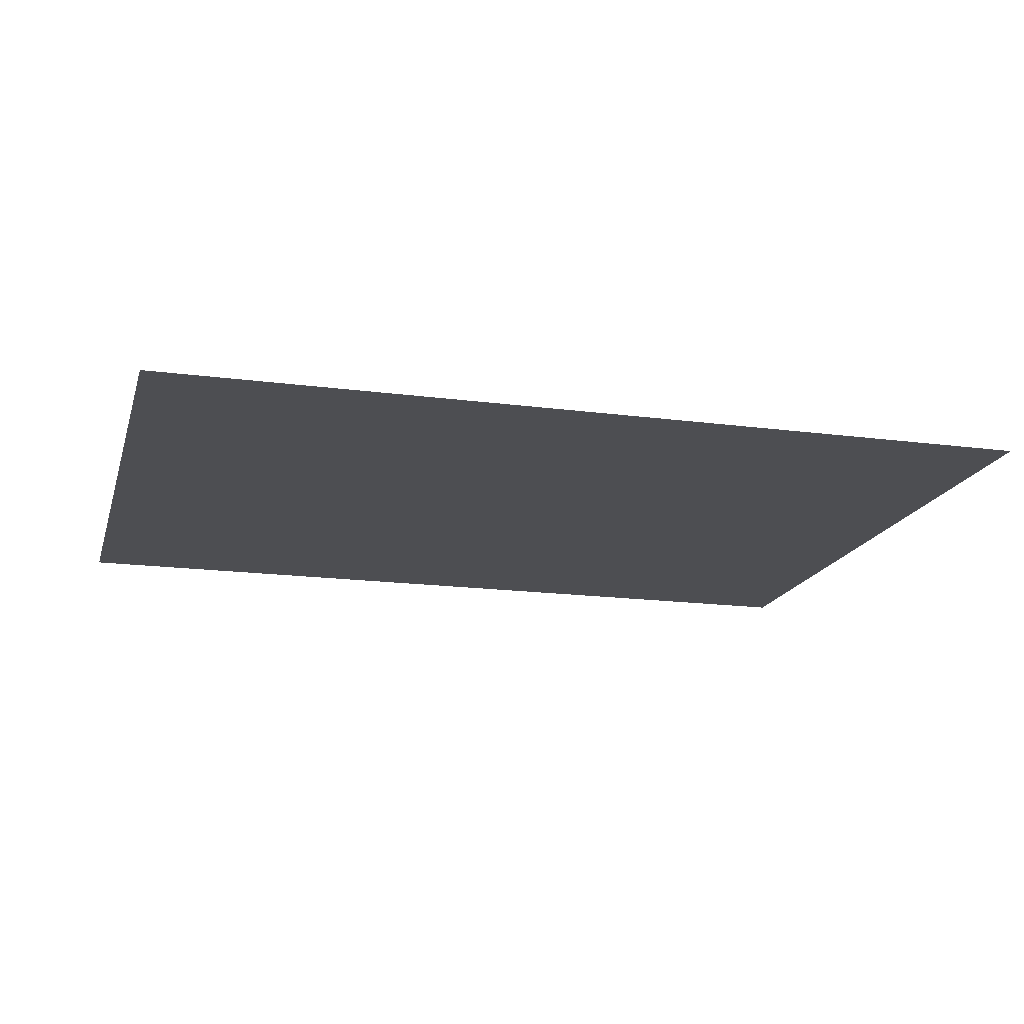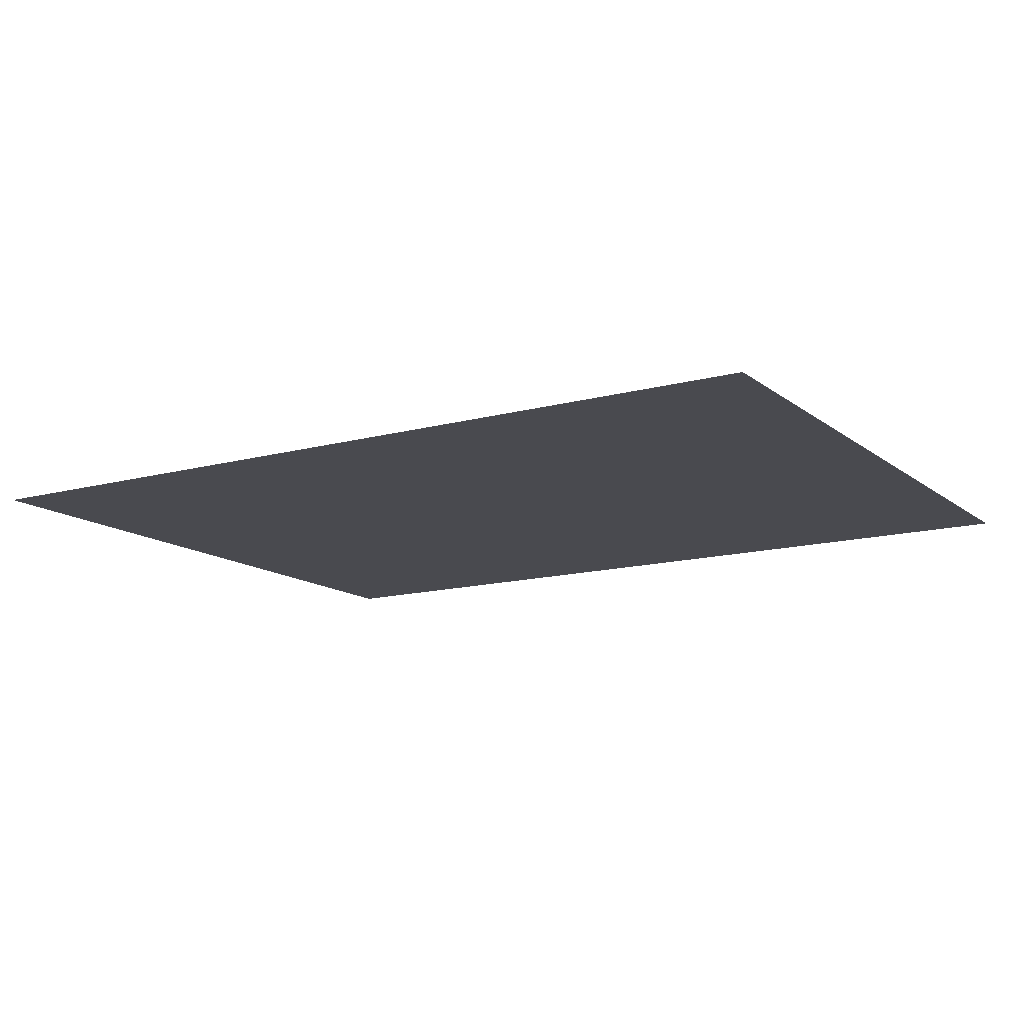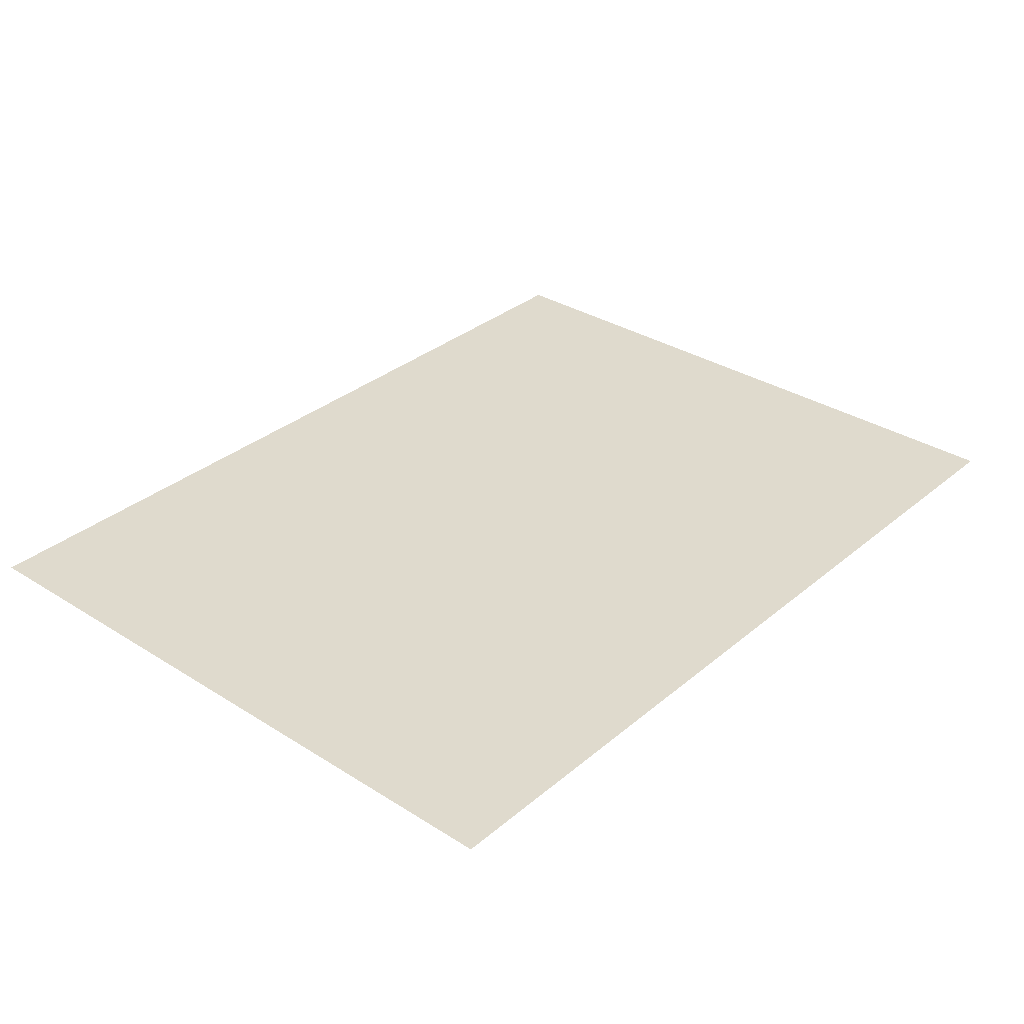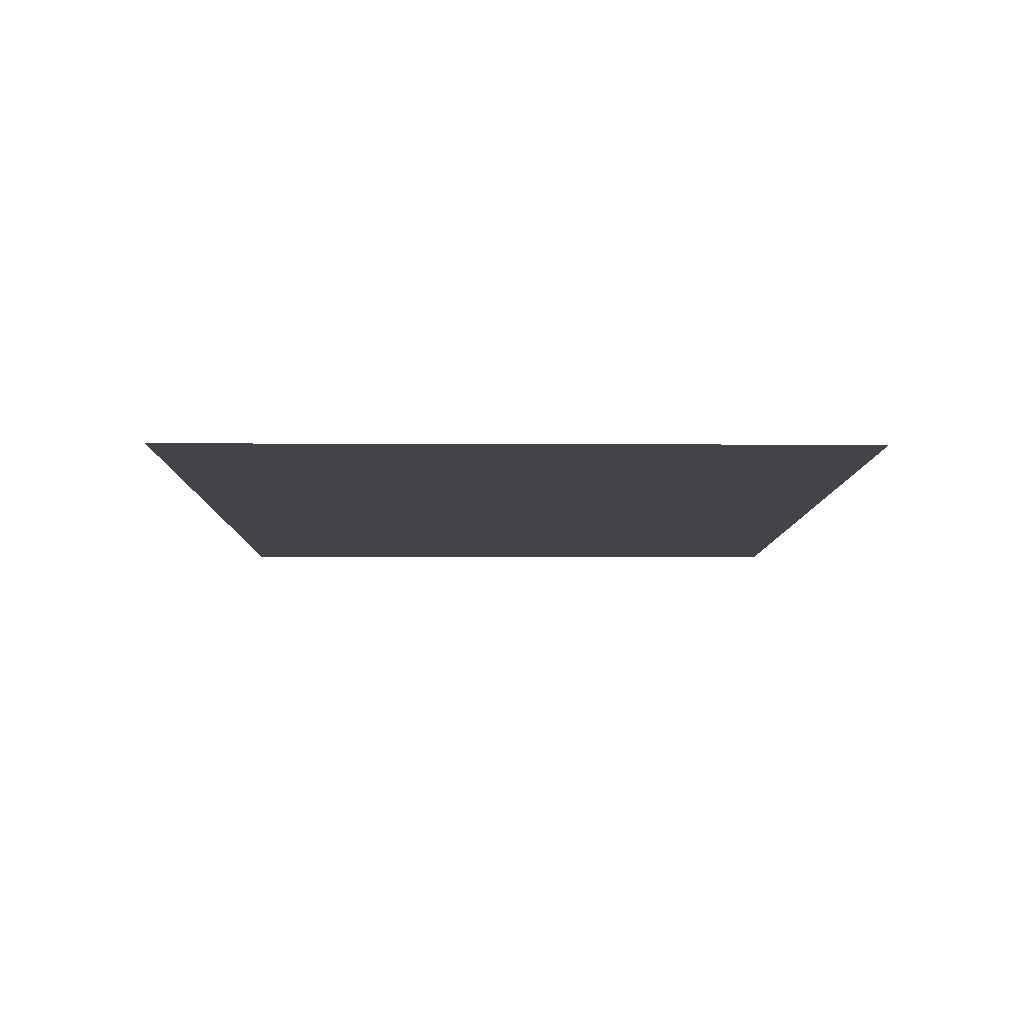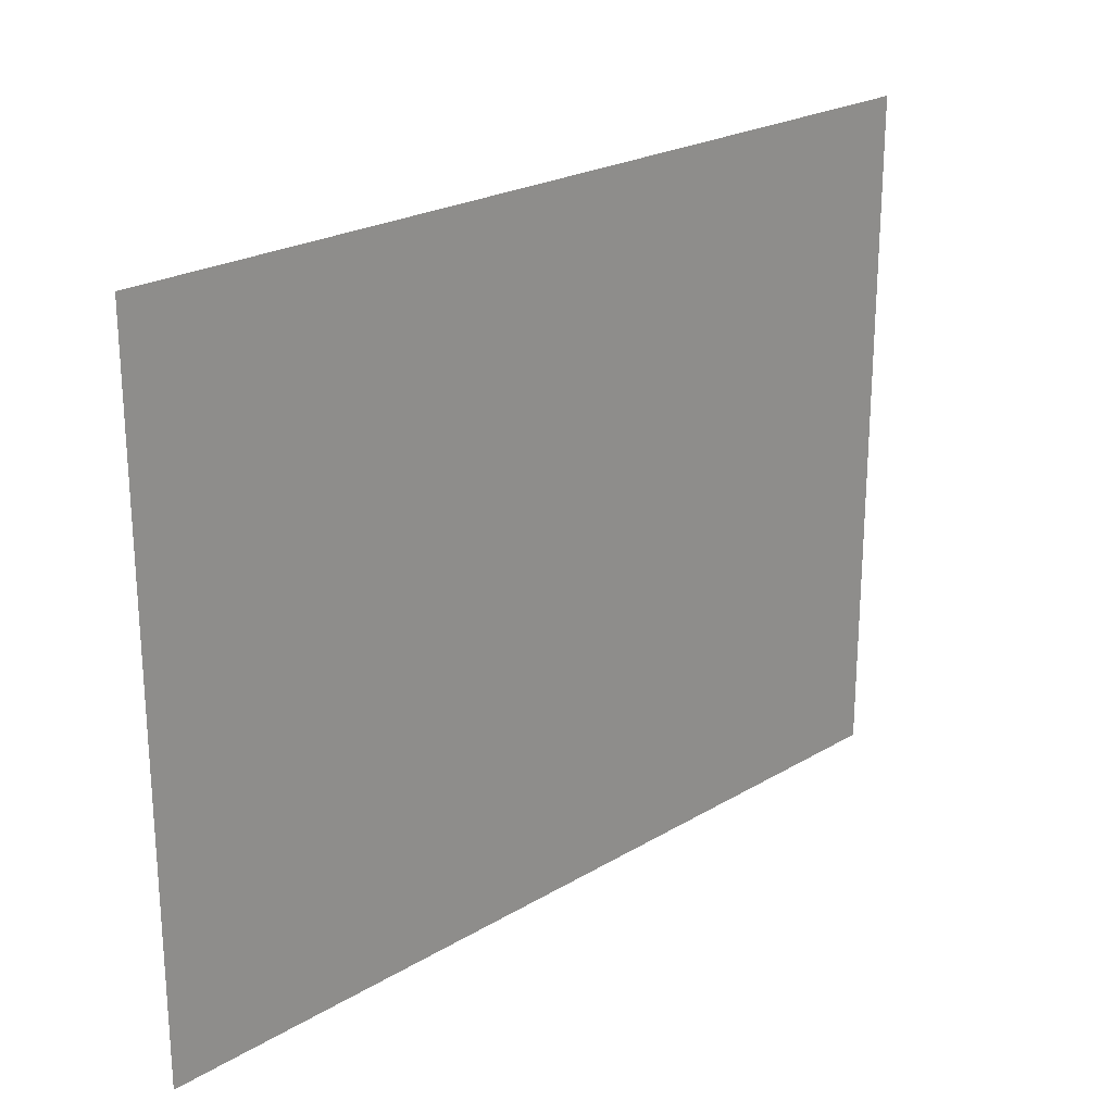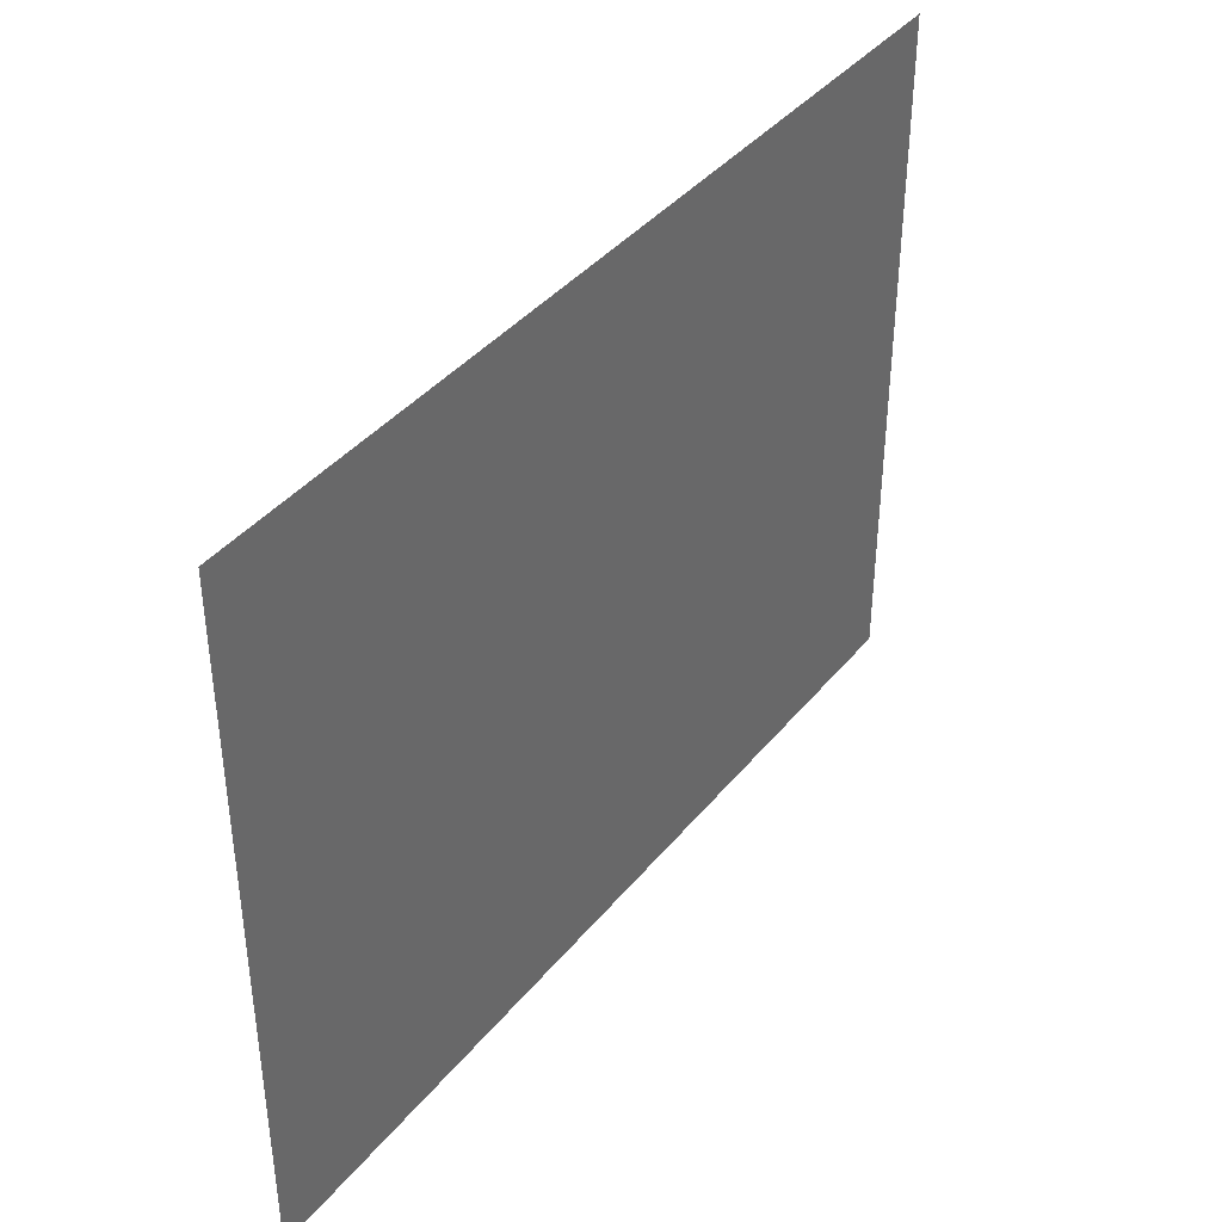
<metadata>
{"format":"obj","ext":"obj","renderer":"f3d","projection":"perspective","resolution":1024,"background":"white","views":[{"elev":-17.2,"azim":-14.9,"up":"+Y"},{"elev":-13.6,"azim":31.5,"up":"+Y"},{"elev":32.8,"azim":-48.9,"up":"+Y"},{"elev":-8.0,"azim":89.3,"up":"+Y"},{"elev":23.1,"azim":134.7,"up":"+Z"},{"elev":39.8,"azim":125.0,"up":"+Z"}]}
</metadata>
<code>
o Group7/mesh6/mesh6-geometry/material_1/component_3#mesh6-geometry
v -0.09035 -0.1291 -0.03497
v -0.003703 -0.1291 -0.101
v -0.09035 -0.1291 -0.101
v -0.09035 -0.1291 -0.101
v -0.003703 -0.1291 -0.101
v -0.09035 -0.1291 -0.03497
v -0.003703 -0.1291 -0.101
v -0.09035 -0.1291 -0.03497
v -0.003703 -0.1291 -0.03497
v -0.003703 -0.1291 -0.03497
v -0.09035 -0.1291 -0.03497
v -0.003703 -0.1291 -0.101
f 1 2 3
f 4 5 6
f 7 8 9
f 10 11 12

</code>
